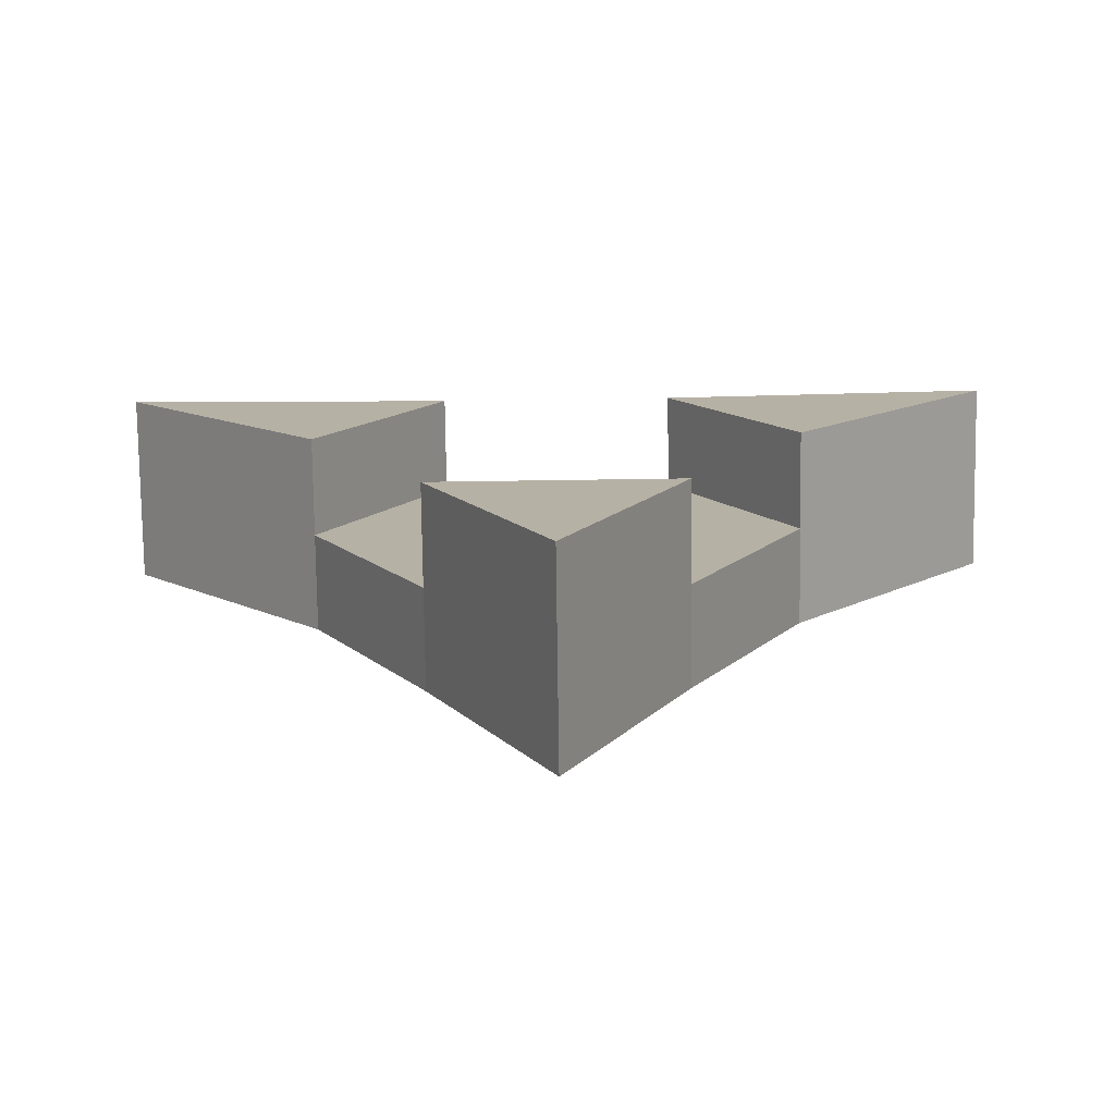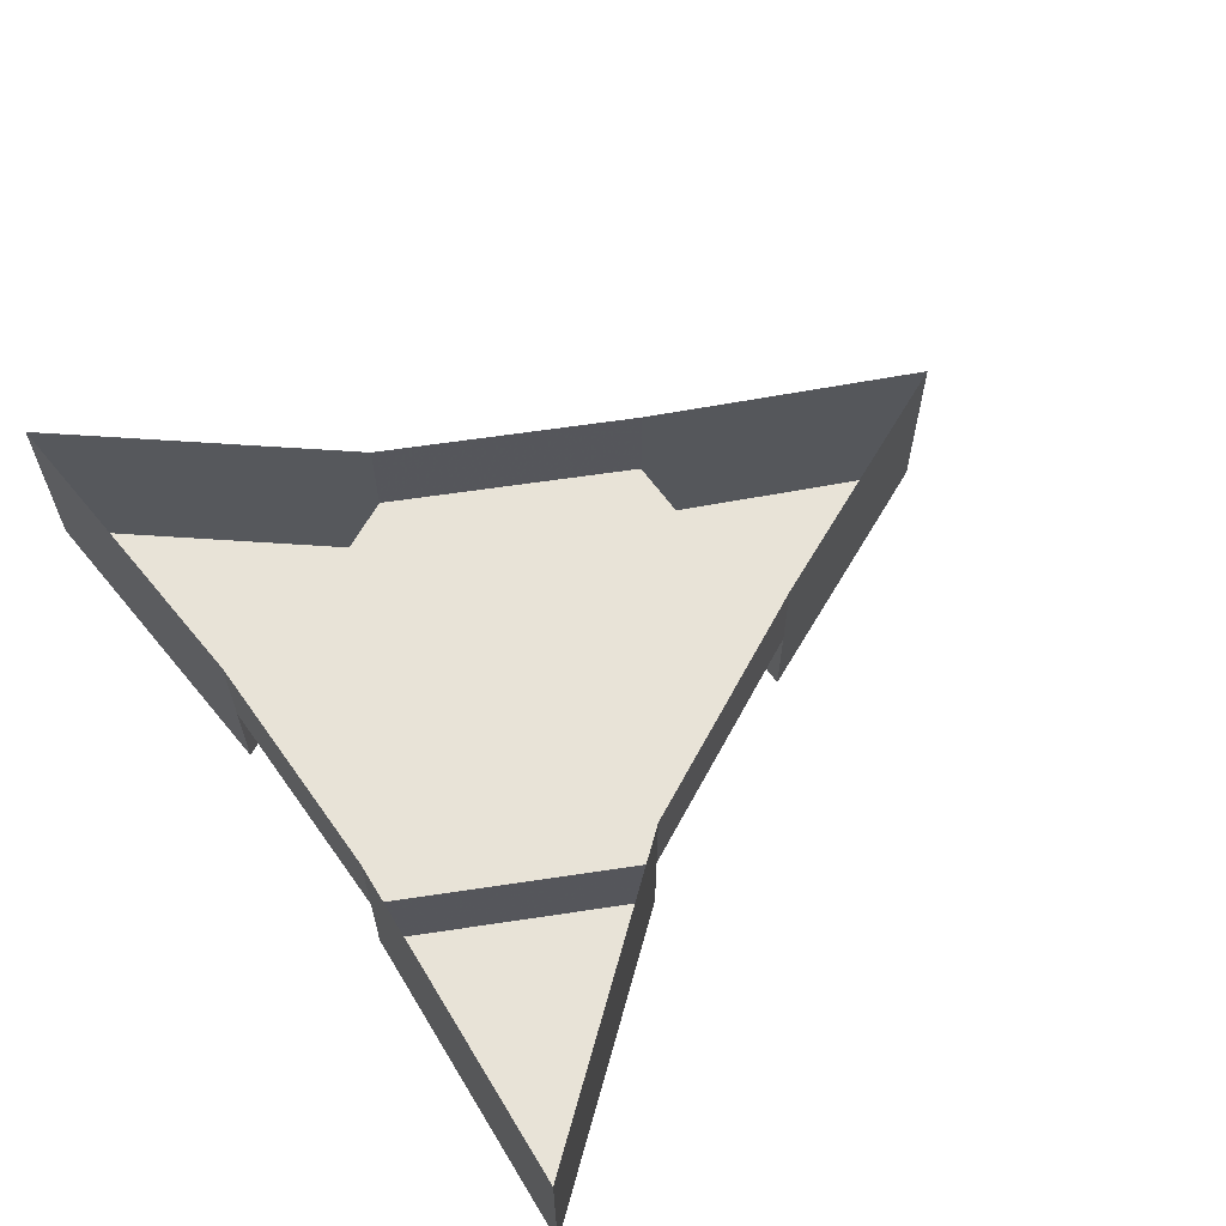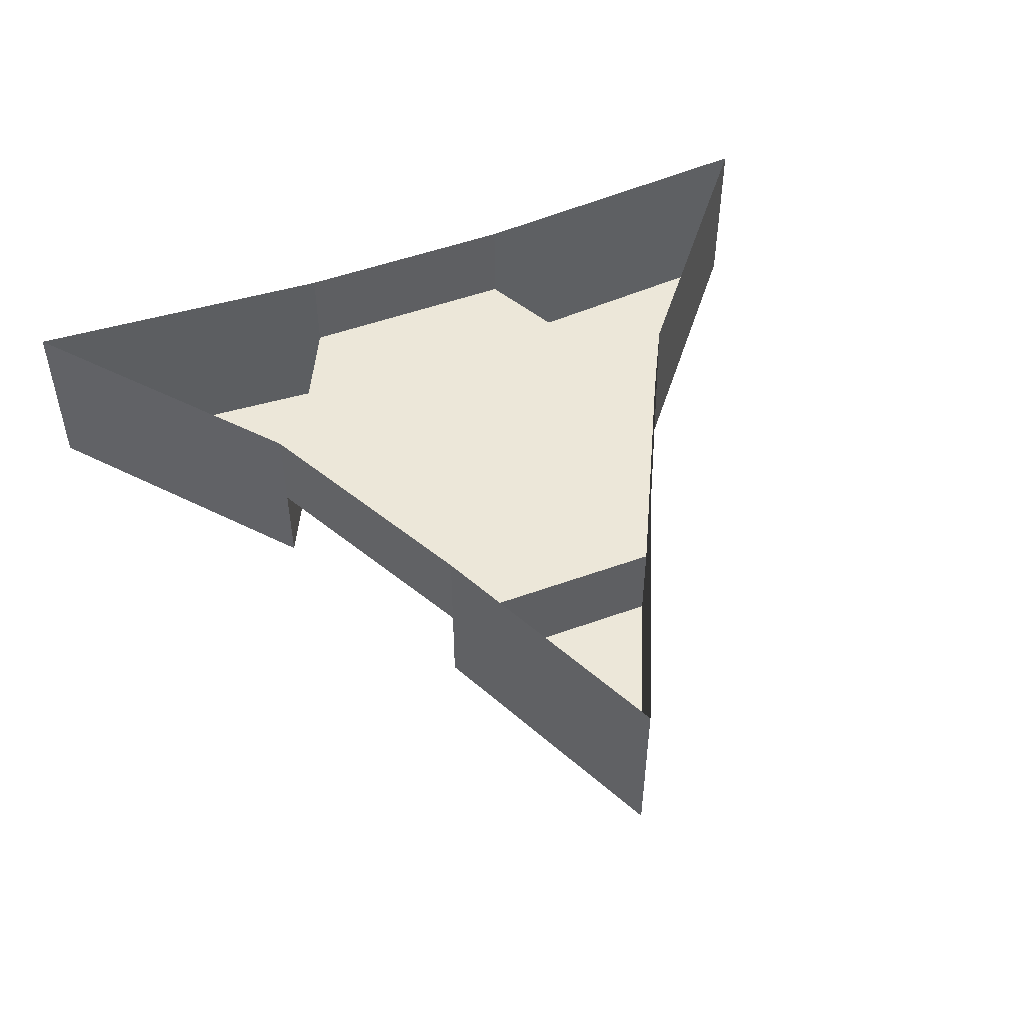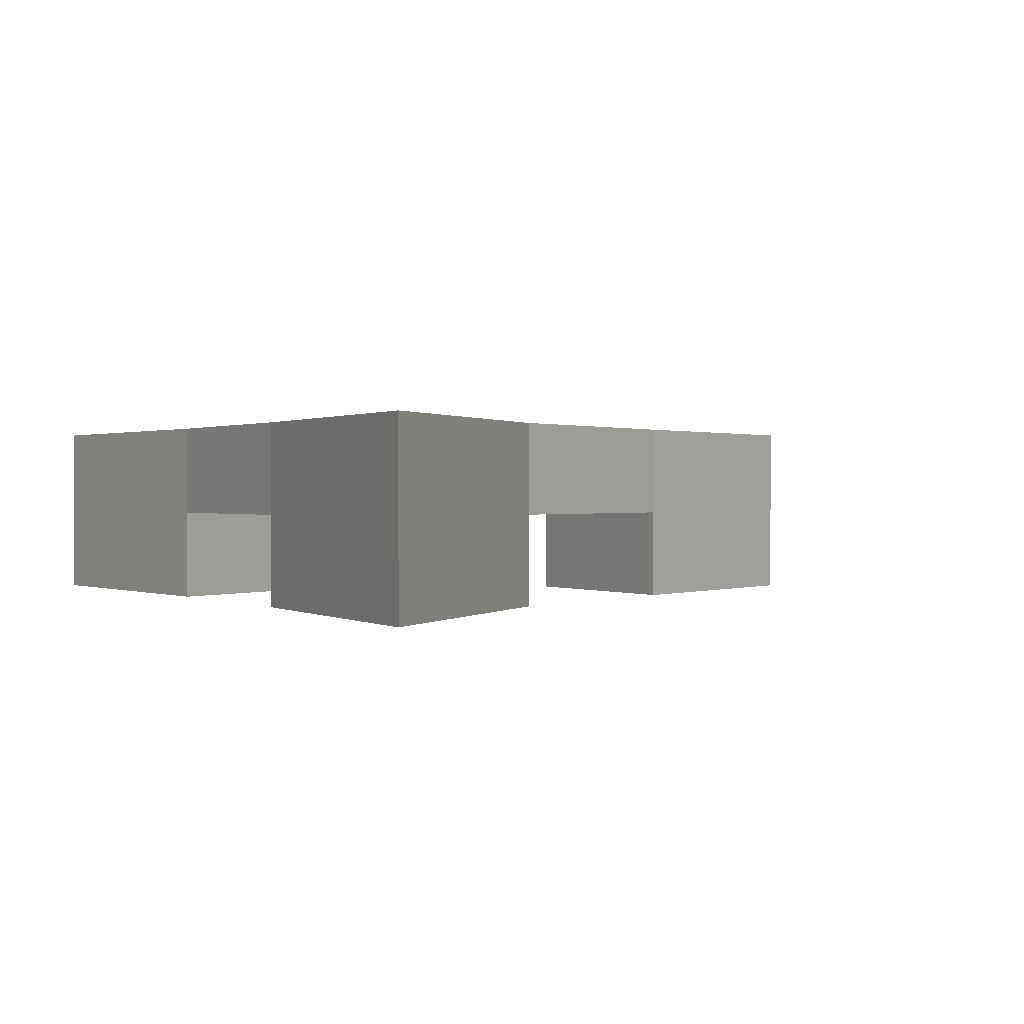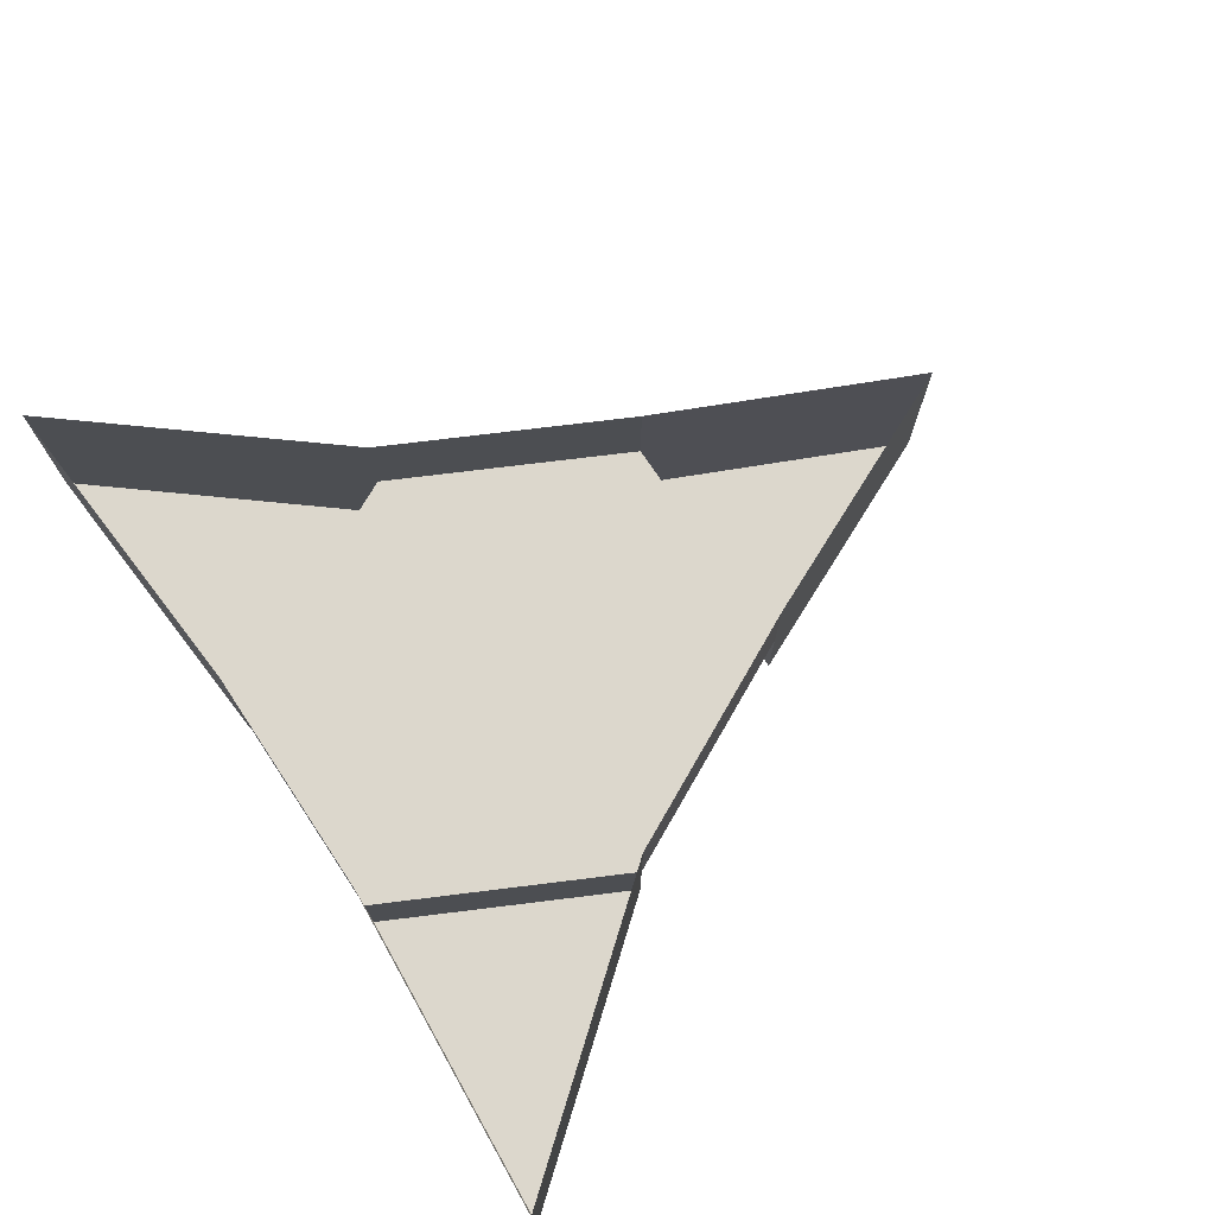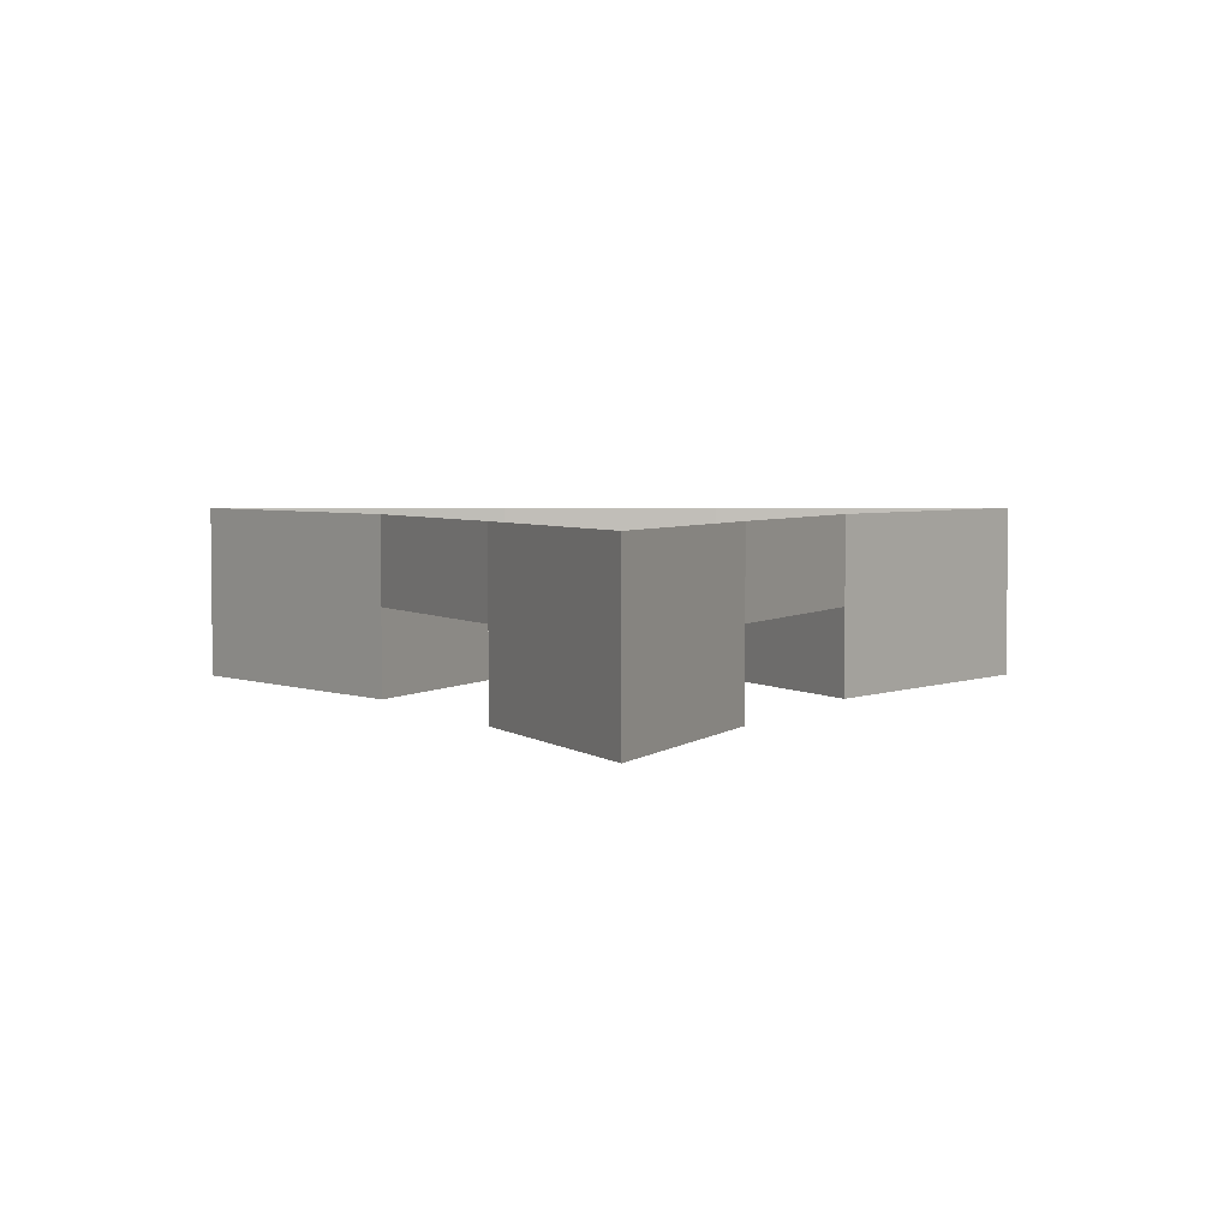
<metadata>
{"format":"obj","ext":"obj","renderer":"f3d","projection":"perspective","resolution":1024,"background":"white","views":[{"elev":-77.8,"azim":0.8,"up":"+Z"},{"elev":61.8,"azim":54.7,"up":"+Y"},{"elev":50.2,"azim":158.2,"up":"+Y"},{"elev":0.6,"azim":59.6,"up":"+Y"},{"elev":73.0,"azim":56.4,"up":"+Y"},{"elev":4.0,"azim":179.2,"up":"+Y"}]}
</metadata>
<code>
o item/obsidian_amulet
v -5 -4 -10
v -5 0 -10
v 0 0 -21
v 0 -4 -21
v 0 -8 -21
v -5 -8 -10
v 5 -4 -10
v -10 -4 0
v -10 0 0
v 5 0 -10
v 5 -8 -10
v 10 -4 0
v 10 0 0
v 19 0 11
v 19 -4 11
v 19 -8 11
v 10 -8 0
v 5 -4 10
v 5 0 10
v 5 -8 10
v -5 -4 10
v -19 -4 11
v -19 -8 11
v -5 -8 10
v -5 0 10
v -19 0 11
v -10 -8 0
f 1 2 3
f 1 3 4
f 1 4 5
f 1 5 6
f 1 6 7
f 1 7 8
f 1 8 9
f 1 9 2
f 4 3 10
f 4 10 7
f 4 7 11
f 4 11 5
f 5 11 6
f 6 11 7
f 12 13 14
f 12 14 15
f 12 15 16
f 12 16 17
f 12 17 18
f 12 18 7
f 12 7 10
f 12 10 13
f 15 14 19
f 15 19 18
f 15 18 20
f 15 20 16
f 16 20 17
f 17 20 18
f 21 22 23
f 21 23 24
f 21 24 8
f 21 8 7
f 21 7 18
f 21 18 19
f 21 19 25
f 21 25 26
f 21 26 22
f 22 26 9
f 22 9 8
f 22 8 27
f 22 27 23
f 23 27 24
f 24 27 8
f 5 11 11

</code>
